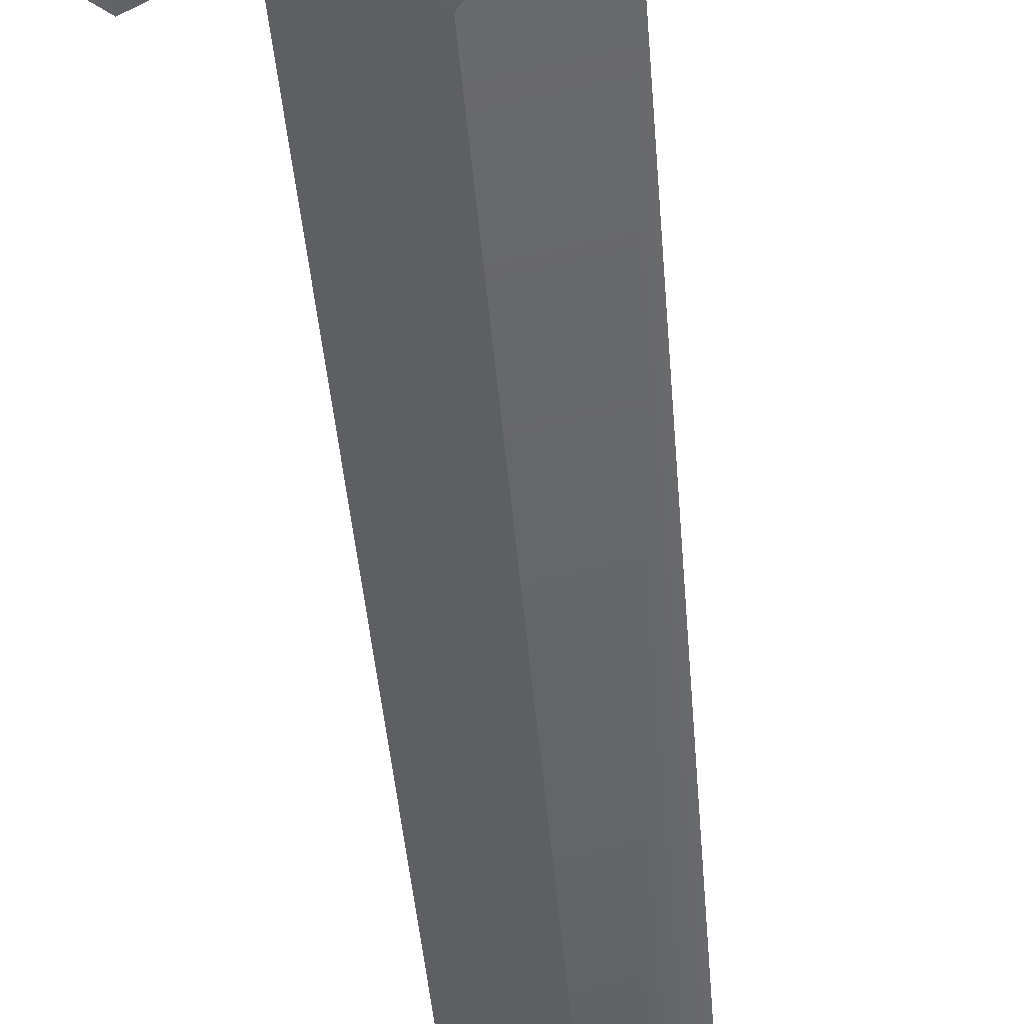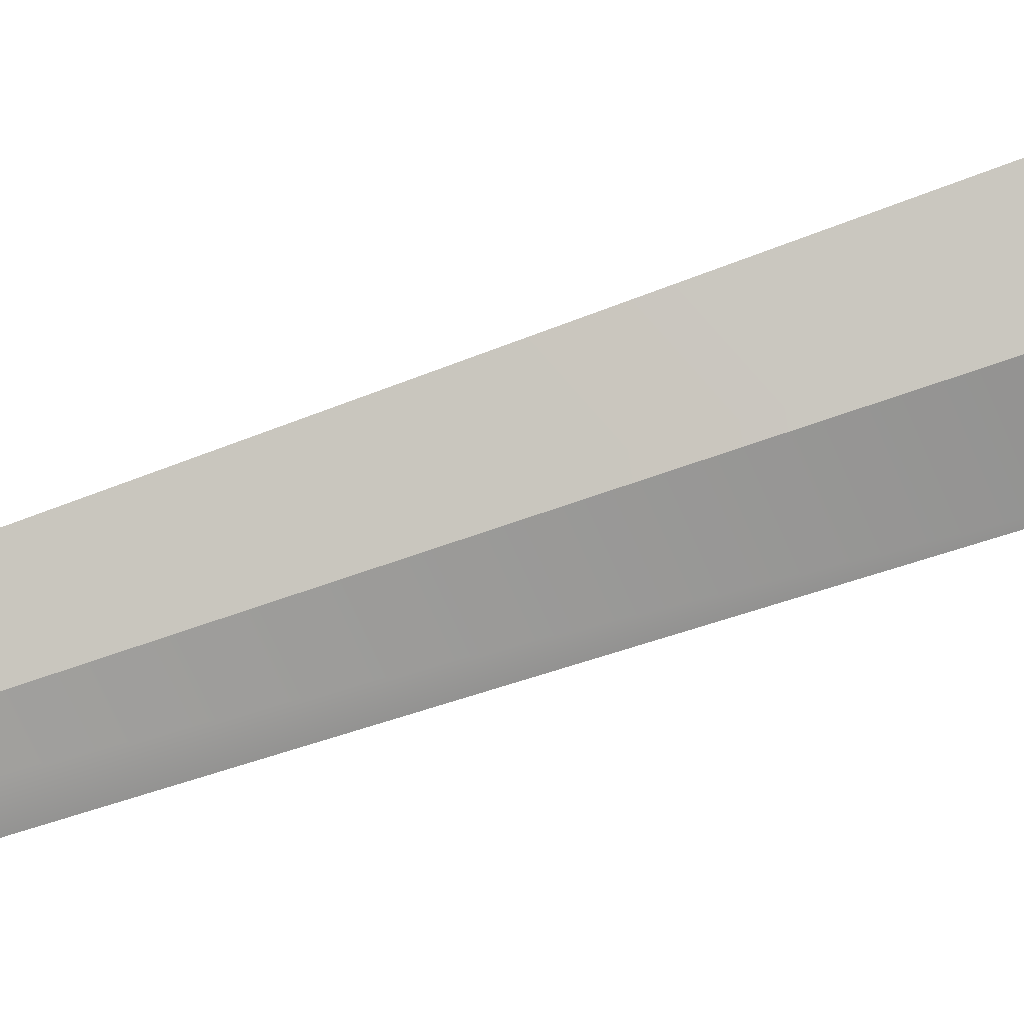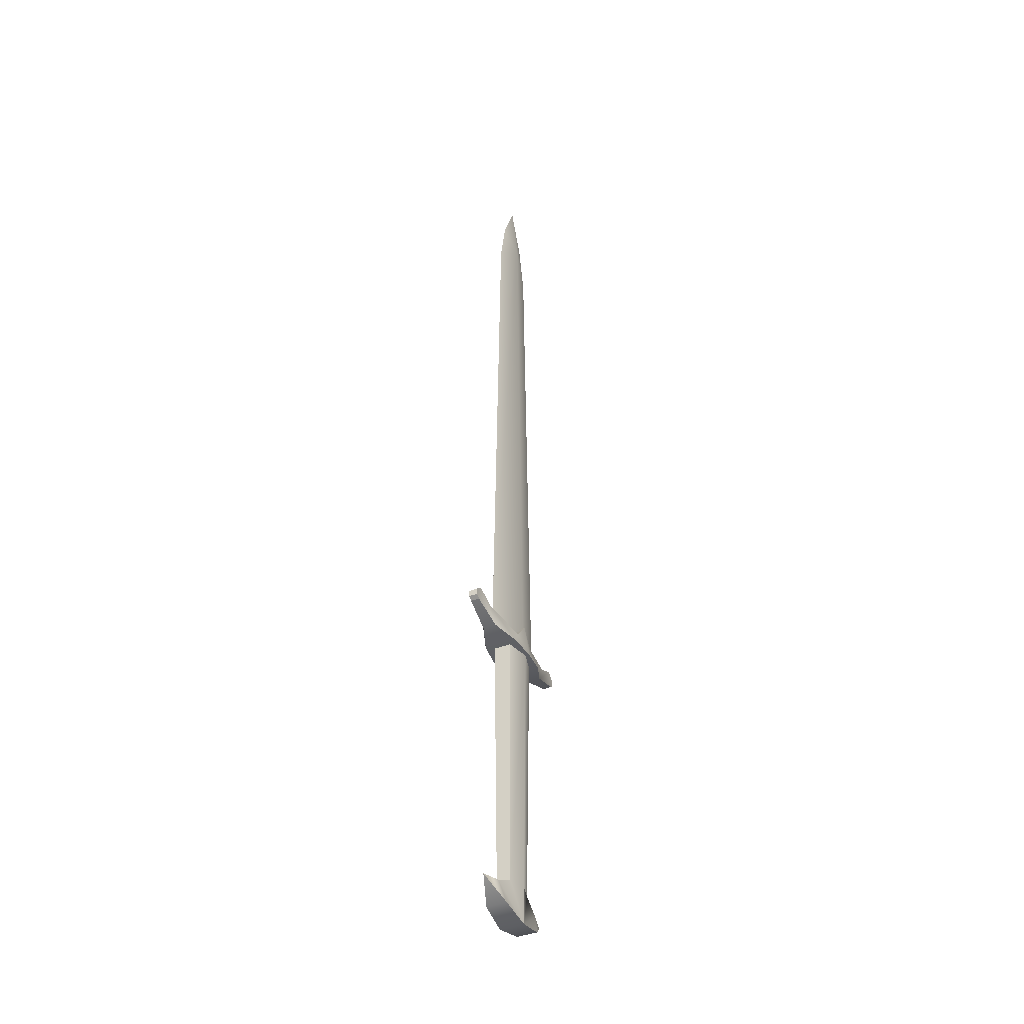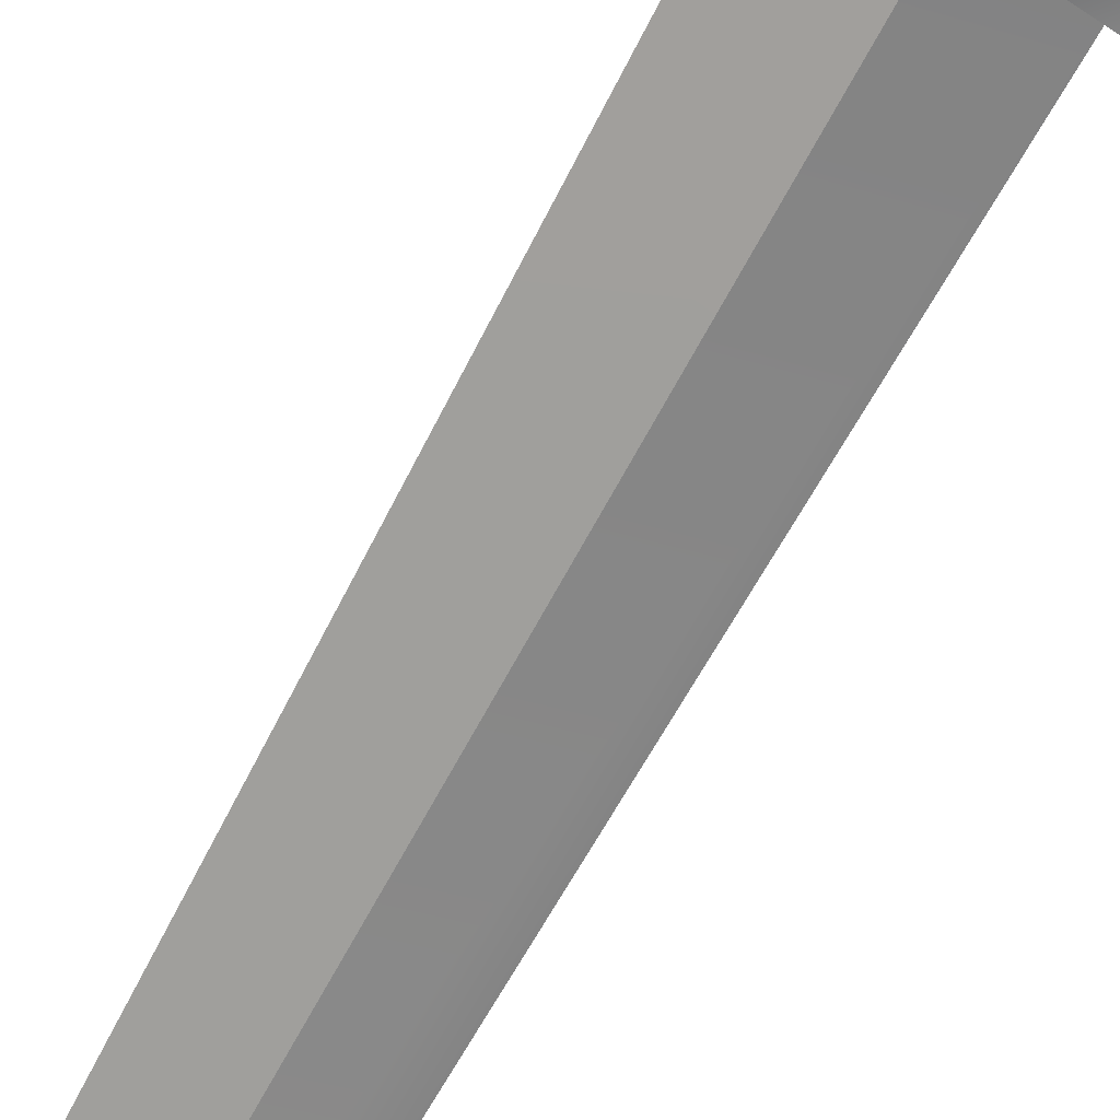
<metadata>
{"format":"obj","ext":"obj","renderer":"f3d","projection":"perspective","resolution":1024,"background":"white","views":[{"elev":-51.9,"azim":-174.8,"up":"+Y"},{"elev":-79.6,"azim":108.6,"up":"+Y"},{"elev":-40.4,"azim":115.7,"up":"+Z"},{"elev":-68.3,"azim":151.8,"up":"+Y"}]}
</metadata>
<code>
o broad_sword_broadsword2
v -0.6865 0.2698 -6.567
v -1.509 -0.1991 -6.946
v -0.6865 -0.2698 -6.567
v -1.509 0.1991 -6.946
v -2.288 0 -7.044
v -3.446 -0.1687 4.592
v -3.443 0.1687 4.341
v -3.443 -0.1687 4.341
v -3.446 0.1687 4.592
v -0.5583 0.5261 4.222
v -2.363 -0.2132 4.493
v -0.5583 -0.5261 4.222
v -2.363 0.2132 4.493
v -3.128 -0.1687 4.867
v -3.128 0.1687 4.867
v 3.446 -0.1687 4.592
v 3.443 0.1687 4.341
v 3.446 0.1687 4.592
v 3.443 -0.1687 4.341
v 0 0.5485 4.893
v 0 -0.5485 4.893
v -3.273 -0.1687 4.233
v -3.273 0.1687 4.233
v 3.273 -0.1687 4.233
v 3.273 0.1687 4.233
v 0.5583 -0.5261 4.222
v 0.5583 0.5261 4.222
v -0.8729 -0.3351 3.892
v -0.8729 0.3351 3.892
v 0.6865 -0.2698 -6.567
v 0.8729 0.3351 3.892
v 0.8729 -0.3351 3.892
v 0.6865 0.2698 -6.567
v 0.7823 0 28.32
v -0.0315 -0.2607 27.42
v 1.183 0 26.3
v -0.0315 0 30.34
v -0.8453 0 28.32
v -1.246 0 26.3
v -1.823 0 4.186
v -0.0315 -0.4684 4.186
v 1.76 0 4.186
v 1.236 -0.397 -7.741
v 1.236 0.397 -7.741
v 2.288 0 -7.044
v 0 -0.4727 -8.016
v 0 0.4727 -8.016
v -1.236 -0.397 -7.741
v -1.236 0.397 -7.741
v -2.011 0.2586 3.806
v -2.011 -0.2586 3.806
v -1.04 0.636 3.606
v -1.04 -0.636 3.606
v 0 0.7492 3.541
v 0 -0.7492 3.541
v 1.04 -0.636 3.606
v 1.04 0.636 3.606
v 2.011 -0.2586 3.806
v 2.011 0.2586 3.806
v 2.363 -0.2132 4.493
v 3.128 -0.1687 4.867
v 1.509 -0.1991 -6.946
v 1.509 0.1991 -6.946
v 2.363 0.2132 4.493
v 3.128 0.1687 4.867
v -0.0315 0.4684 4.186
v -0.0315 0.2607 27.42
v 0 0.5871 3.892
v 0 0.4727 -6.567
v 0 -0.5871 3.892
v 0 -0.4727 -6.567
v -0.6865 0.2698 -6.567
v -1.509 -0.1991 -6.946
v -0.6865 -0.2698 -6.567
v -3.446 -0.1687 4.592
v -3.443 0.1687 4.341
v -3.443 -0.1687 4.341
v -0.5583 0.5261 4.222
v -2.363 -0.2132 4.493
v -0.5583 -0.5261 4.222
v -2.363 0.2132 4.493
v -3.128 0.1687 4.867
v -3.128 -0.1687 4.867
v 3.446 -0.1687 4.592
v 3.443 0.1687 4.341
v 3.446 0.1687 4.592
v 0 0.5485 4.893
v 0.5583 -0.5261 4.222
v 0.5583 0.5261 4.222
v 0.6865 -0.2698 -6.567
v 0.8729 0.3351 3.892
v 0.8729 -0.3351 3.892
v 0.7823 0 28.32
v -0.0315 -0.2607 27.42
v 1.183 0 26.3
v 1.236 -0.397 -7.741
v 1.236 0.397 -7.741
v 2.288 0 -7.044
v 0 -0.4727 -8.016
v -1.236 -0.397 -7.741
v 0 0.4727 -8.016
v -2.011 0.2586 3.806
v -2.011 -0.2586 3.806
v -3.273 -0.1687 4.233
v -1.04 0.636 3.606
v 0 0.7492 3.541
v -1.04 -0.636 3.606
v 1.04 0.636 3.606
v 2.011 -0.2586 3.806
v 1.04 -0.636 3.606
v 2.363 -0.2132 4.493
v 3.273 -0.1687 4.233
v 3.128 -0.1687 4.867
v 2.363 0.2132 4.493
v 3.128 0.1687 4.867
v 2.011 0.2586 3.806
v -0.0315 0.4684 4.186
v -1.823 0 4.186
v -0.0315 0.2607 27.42
v 0 0.5871 3.892
v 0.6865 0.2698 -6.567
v 0 0.4727 -6.567
v -2.288 0 -7.044
v -1.509 0.1991 -6.946
v -1.236 0.397 -7.741
f 1 2 3
f 4 2 1
f 4 5 2
f 6 7 8
f 6 9 7
f 10 11 12
f 10 13 11
f 13 14 11
f 13 15 14
f 15 6 14
f 15 9 6
f 16 17 18
f 16 19 17
f 20 12 21
f 20 10 12
f 22 7 23
f 22 8 7
f 24 17 19
f 24 25 17
f 20 26 27
f 20 21 26
f 1 28 29
f 1 3 28
f 30 31 32
f 30 33 31
f 34 35 36
f 34 37 35
f 38 35 37
f 38 39 35
f 40 35 39
f 40 41 35
f 41 36 35
f 41 42 36
f 43 44 45
f 43 46 44
f 46 47 44
f 46 48 47
f 48 49 47
f 48 5 49
f 50 51 22
f 50 52 51
f 52 53 51
f 52 54 53
f 53 54 55
f 54 56 55
f 54 57 56
f 57 58 56
f 57 59 58
f 25 58 59
f 25 24 58
f 23 50 22
f 8 22 6
f 22 14 6
f 22 11 14
f 51 11 22
f 51 53 11
f 53 12 11
f 53 55 12
f 55 21 12
f 55 26 21
f 56 26 55
f 56 60 26
f 58 60 56
f 58 24 60
f 60 24 61
f 24 16 61
f 24 19 16
f 62 63 30
f 30 63 33
f 62 45 63
f 9 15 7
f 7 15 50
f 13 50 15
f 13 52 50
f 10 52 13
f 10 54 52
f 20 54 10
f 20 27 54
f 27 57 54
f 27 64 57
f 64 59 57
f 64 65 59
f 59 65 25
f 65 17 25
f 65 18 17
f 7 50 23
f 66 40 67
f 67 40 39
f 67 39 38
f 67 38 37
f 67 37 34
f 34 36 67
f 36 42 67
f 66 67 42
f 60 27 26
f 60 64 27
f 61 64 60
f 61 65 64
f 16 65 61
f 16 18 65
f 29 68 1
f 1 68 69
f 68 33 69
f 33 47 69
f 33 63 47
f 63 44 47
f 63 45 44
f 31 33 68
f 70 30 32
f 70 71 30
f 71 70 3
f 71 3 46
f 46 3 2
f 46 2 48
f 48 2 5
f 3 70 28
f 43 45 62
f 43 62 46
f 46 62 30
f 46 30 71
f 5 4 49
f 4 47 49
f 4 1 47
f 1 69 47
f 72 73 74
f 4 73 72
f 4 5 73
f 75 76 77
f 75 9 76
f 78 79 80
f 78 13 79
f 13 14 79
f 81 82 83
f 82 75 83
f 82 9 75
f 84 85 86
f 84 19 85
f 20 80 21
f 20 78 80
f 22 76 23
f 22 77 76
f 24 85 19
f 24 25 85
f 87 88 89
f 87 21 88
f 72 28 29
f 72 74 28
f 90 91 92
f 90 33 91
f 93 94 95
f 93 37 94
f 38 94 37
f 38 39 94
f 40 94 39
f 40 41 94
f 41 95 94
f 41 42 95
f 96 97 98
f 96 46 97
f 46 47 97
f 99 100 101
f 100 49 101
f 100 5 49
f 102 103 104
f 102 52 103
f 52 53 103
f 105 106 107
f 107 106 55
f 106 56 55
f 106 57 56
f 108 109 110
f 108 59 109
f 25 109 59
f 25 24 109
f 23 102 104
f 77 104 75
f 104 83 75
f 104 79 83
f 103 79 104
f 103 107 79
f 107 80 79
f 107 55 80
f 55 21 80
f 55 88 21
f 110 88 55
f 110 60 88
f 109 60 110
f 109 24 60
f 111 112 113
f 112 84 113
f 112 19 84
f 62 63 90
f 90 63 33
f 62 98 63
f 9 82 76
f 76 82 102
f 81 102 82
f 81 105 102
f 78 105 81
f 78 106 105
f 87 106 78
f 87 89 106
f 89 108 106
f 89 64 108
f 64 59 108
f 114 115 116
f 116 115 25
f 115 85 25
f 115 86 85
f 76 102 23
f 117 118 119
f 119 118 39
f 119 39 38
f 119 38 37
f 119 37 93
f 93 95 119
f 95 42 119
f 117 119 42
f 111 89 88
f 111 114 89
f 113 114 111
f 113 115 114
f 84 115 113
f 84 86 115
f 29 68 72
f 72 68 69
f 120 121 122
f 121 101 122
f 121 63 101
f 63 97 101
f 63 98 97
f 91 121 120
f 70 90 92
f 70 71 90
f 71 70 74
f 71 74 99
f 99 74 73
f 99 73 100
f 100 73 5
f 74 70 28
f 96 98 62
f 96 62 99
f 99 62 90
f 99 90 71
f 123 124 125
f 124 101 125
f 124 72 101
f 72 122 101

</code>
